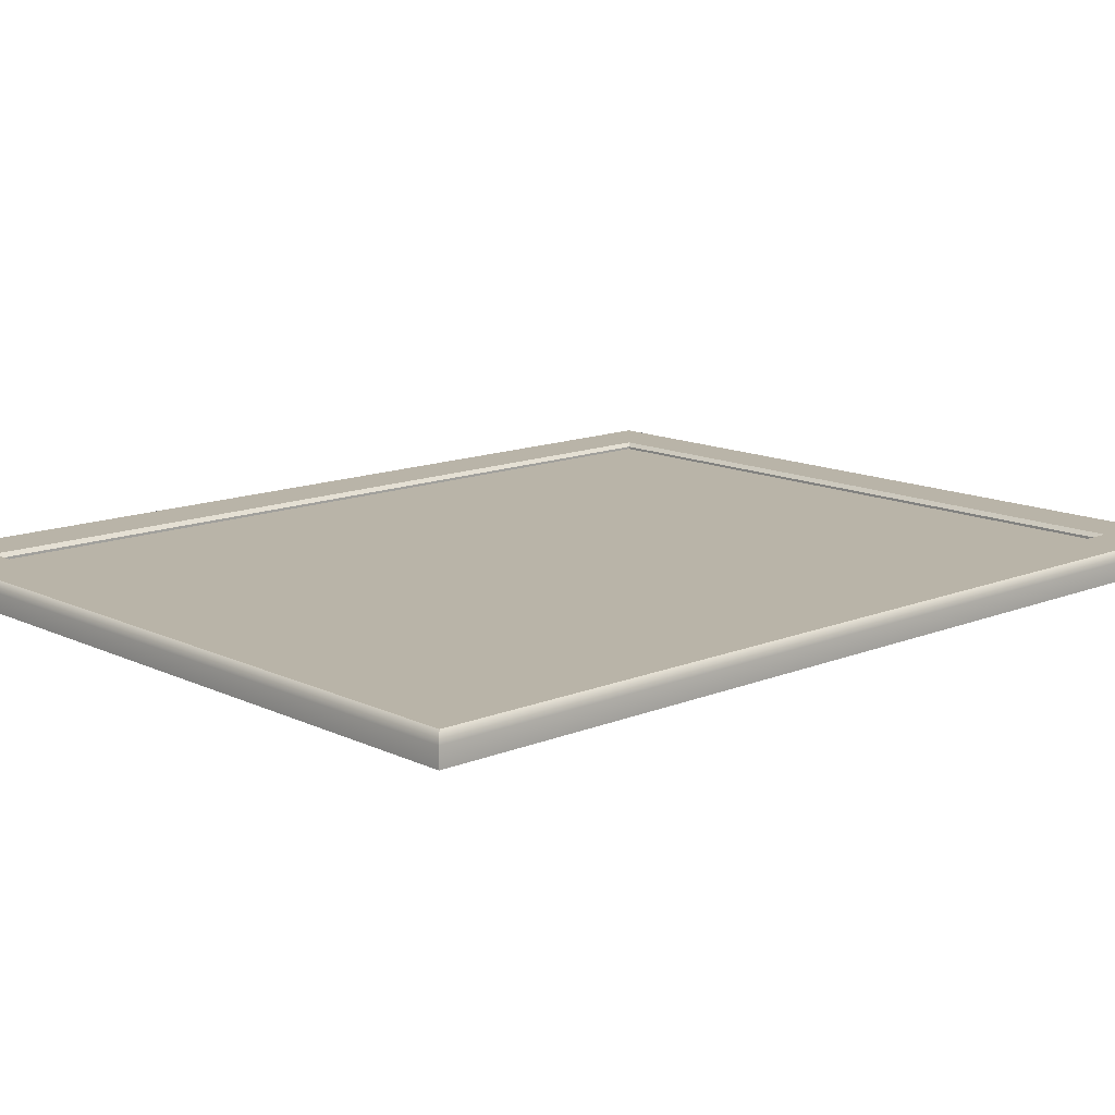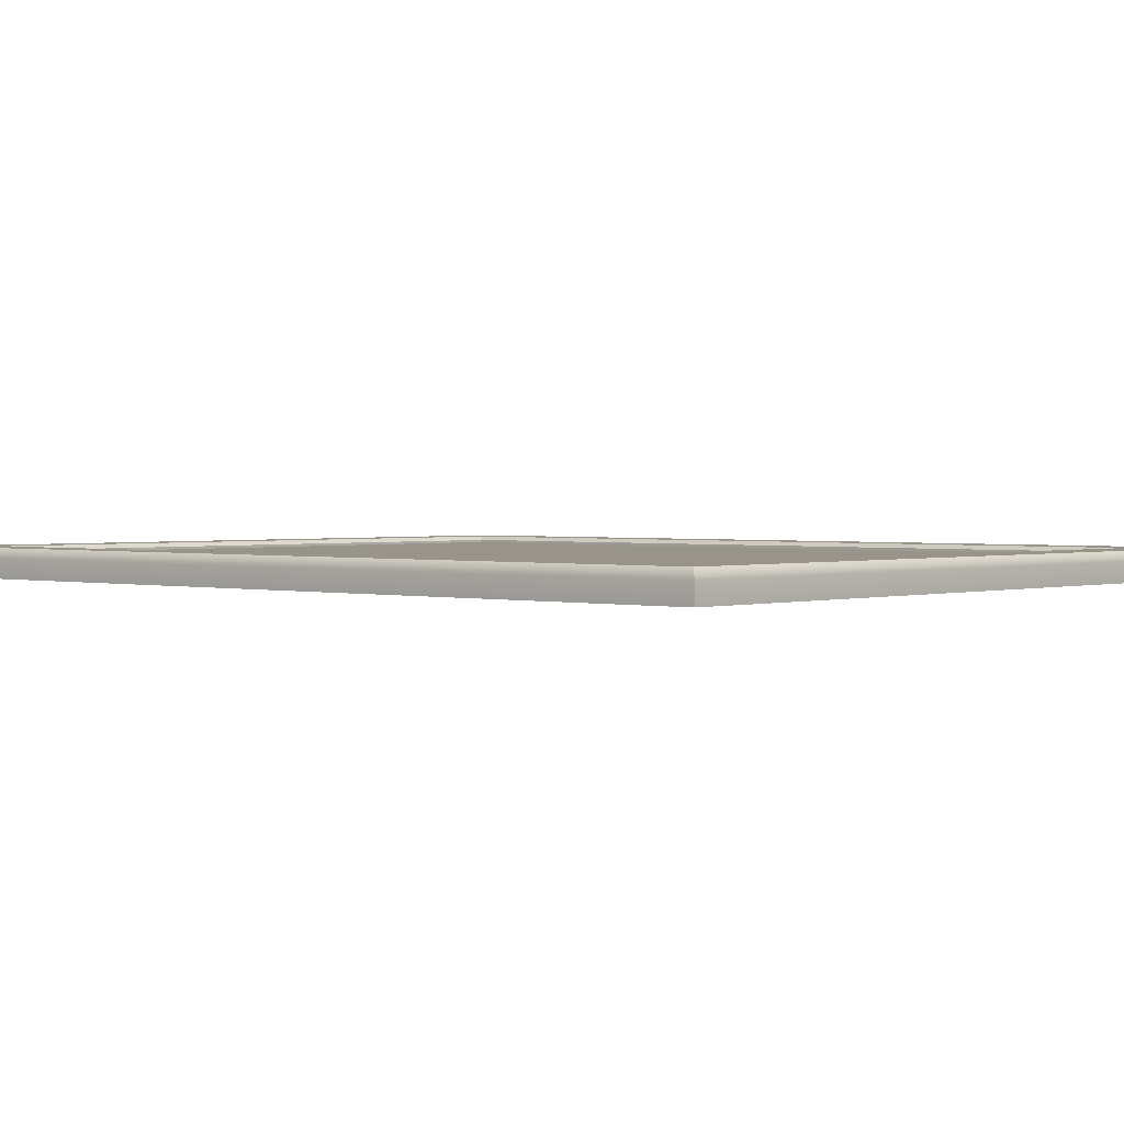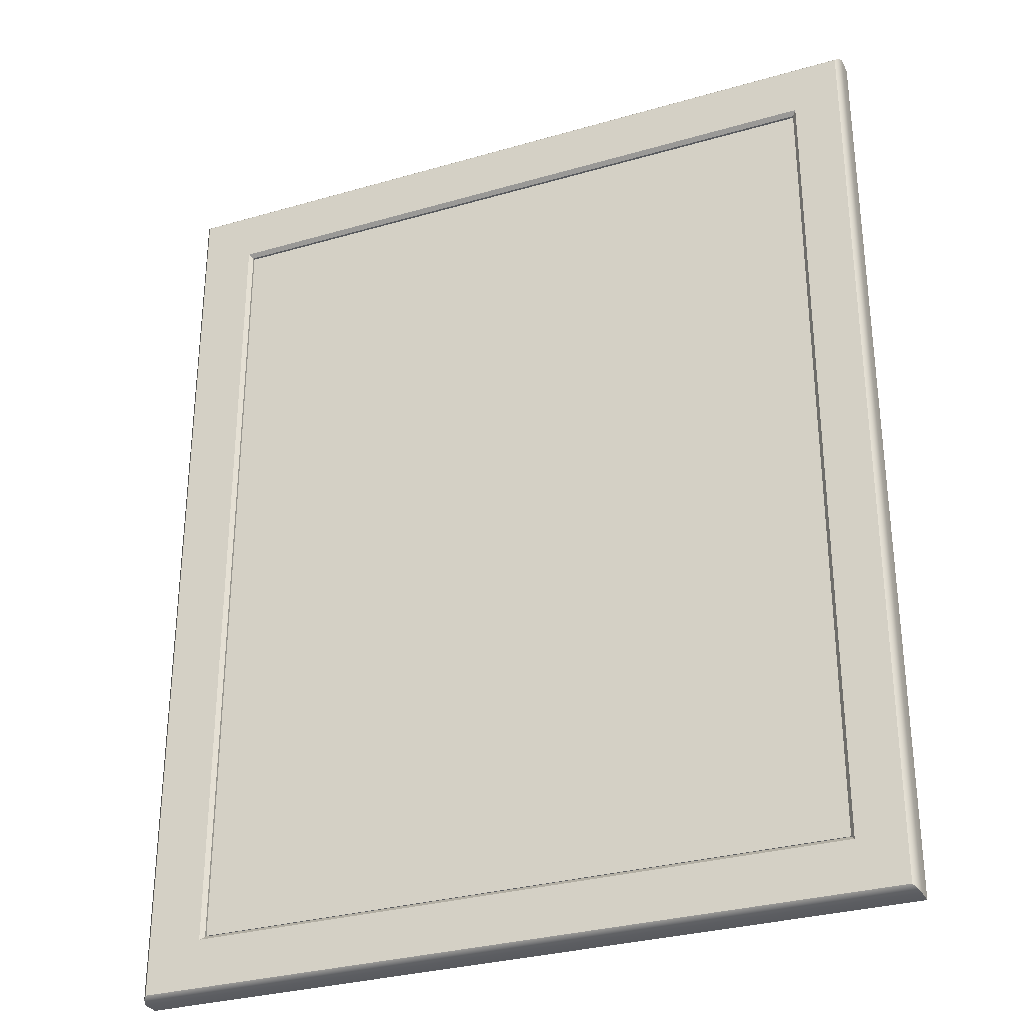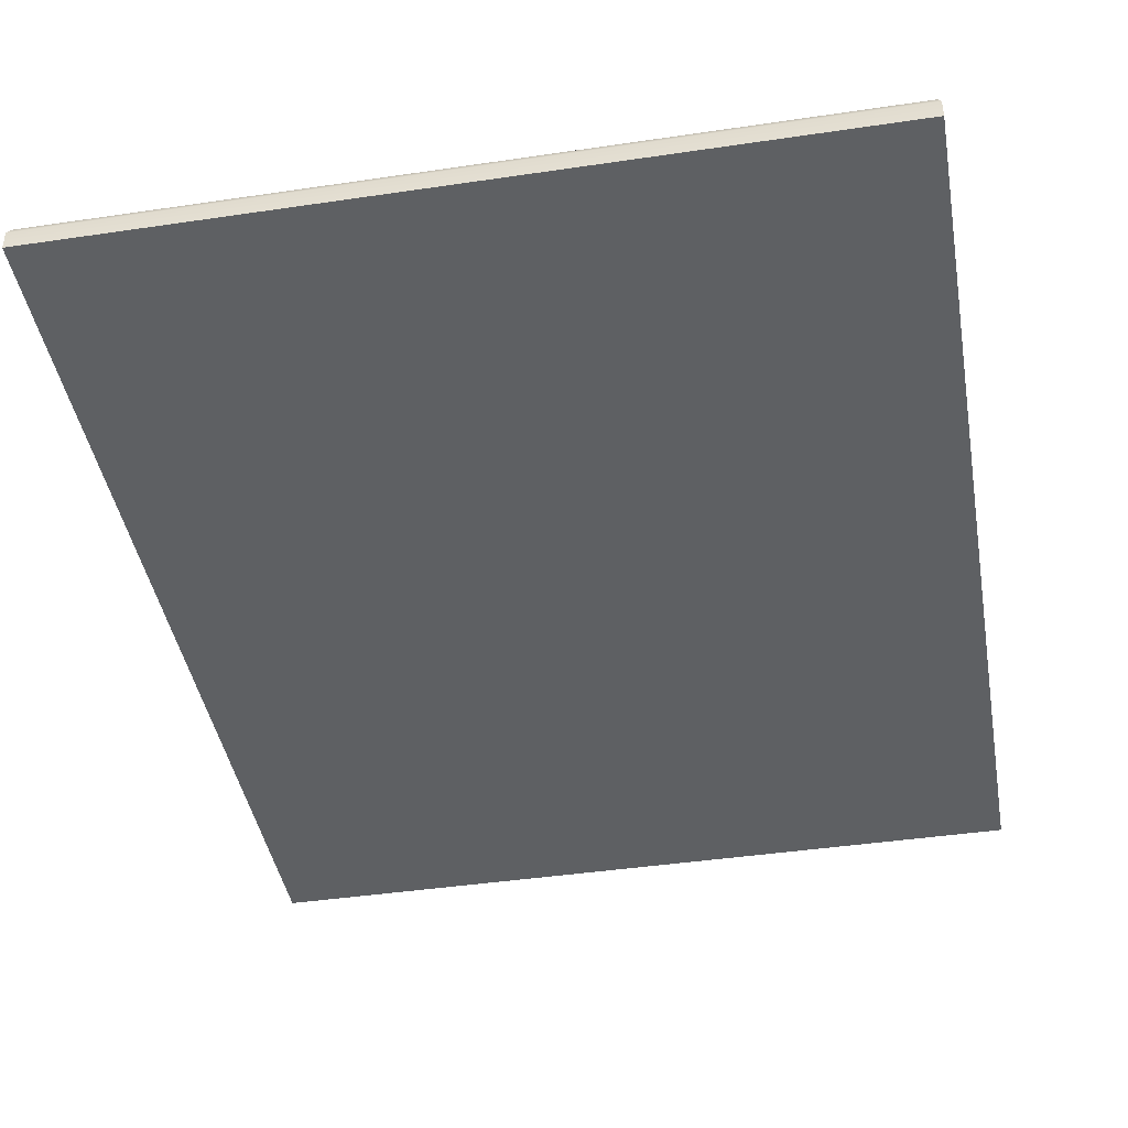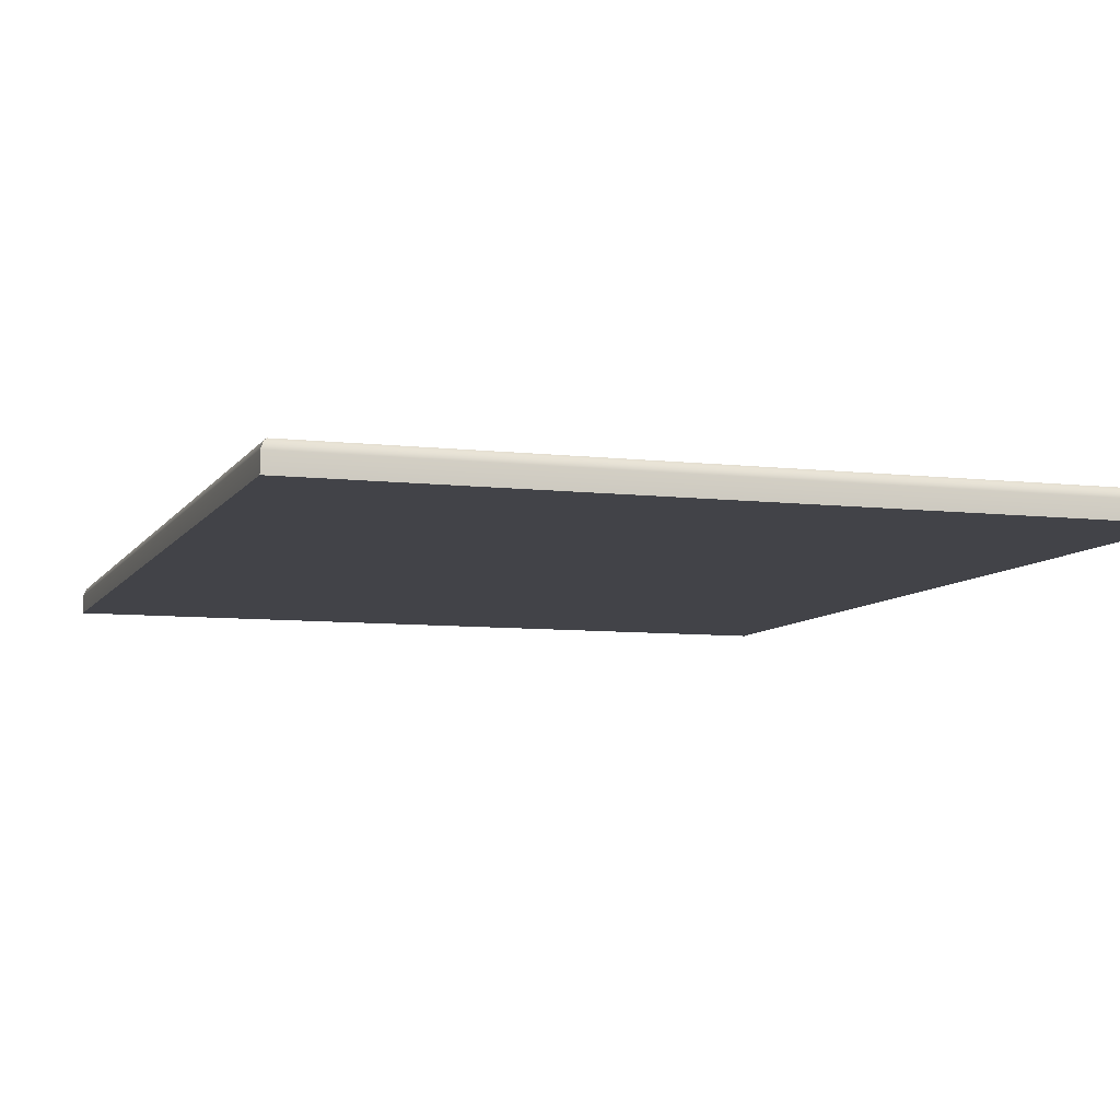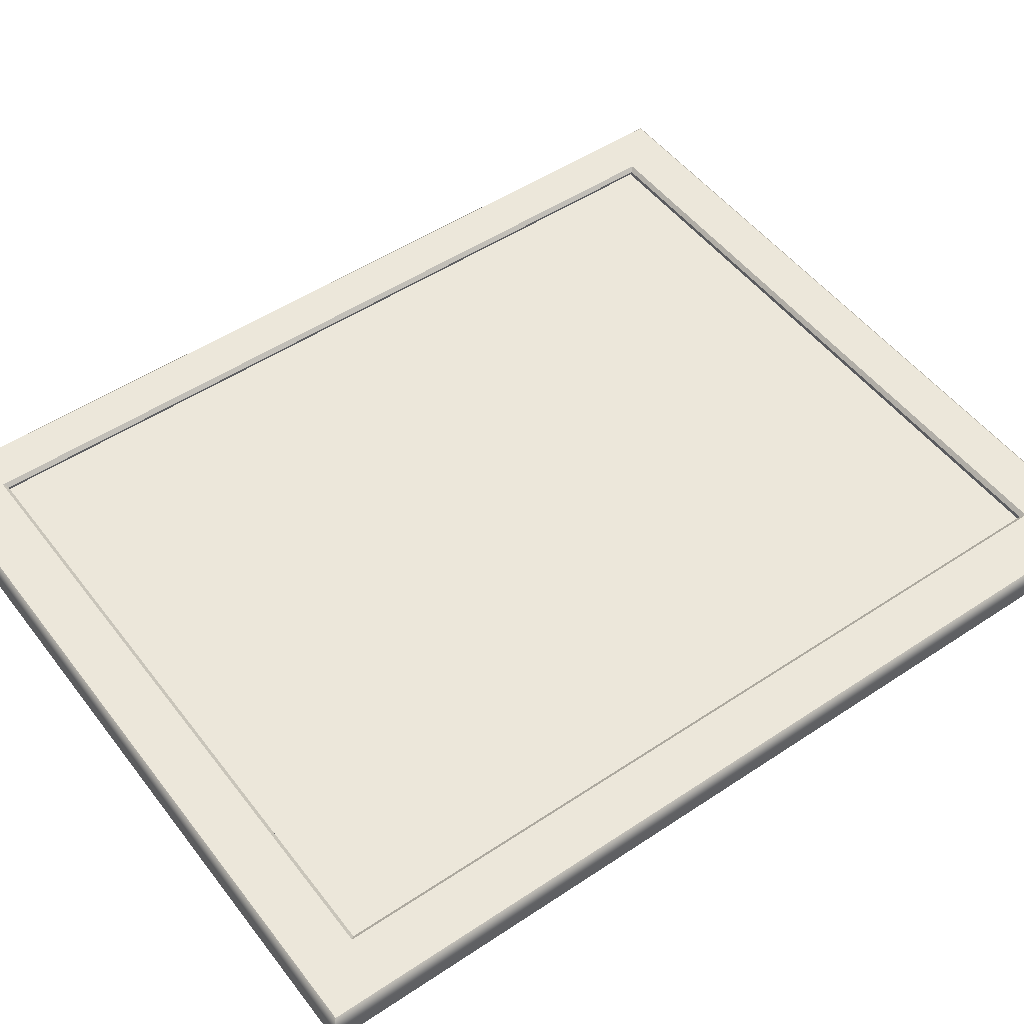
<metadata>
{"format":"obj","ext":"obj","renderer":"f3d","projection":"perspective","resolution":1024,"background":"white","views":[{"elev":13.3,"azim":47.2,"up":"+Z"},{"elev":1.7,"azim":132.0,"up":"+Z"},{"elev":-30.7,"azim":22.7,"up":"+Y"},{"elev":-42.7,"azim":-170.0,"up":"+Z"},{"elev":-7.6,"azim":-18.4,"up":"+Z"},{"elev":50.6,"azim":-126.1,"up":"+Z"}]}
</metadata>
<code>
v  -13.56 16.63 -0.5
v  13.56 16.63 -0.5
v  -13.56 -16.63 -0.5
v  13.56 -16.63 -0.5
v  11.56 16.63 -0.5
v  11.56 -16.63 -0.5
v  -13.56 -14.56 -0.5
v  11.56 -14.56 -0.5
v  13.56 -14.56 -0.5
v  -13.56 14.4 -0.5
v  13.56 14.4 -0.5
v  11.56 14.4 -0.5
v  -11.27 16.63 -0.5
v  -11.27 14.4 -0.5
v  -11.27 -14.56 -0.5
v  -11.27 -16.63 -0.5
v  -11.27 -14.56 -0.2062
v  -11.27 14.4 -0.2062
v  11.56 -14.56 -0.2062
v  11.56 14.4 -0.2062
v  -13.36 -16.43 0.5
v  -11.27 -16.43 0.5
v  -13.36 16.43 0.5
v  -11.27 16.43 0.5
v  -13.36 -14.56 0.5
v  13.36 -16.43 0.5
v  13.36 -14.56 0.5
v  11.56 -16.43 0.5
v  13.36 16.43 0.5
v  11.56 16.43 0.5
v  -13.36 14.4 0.5
v  13.36 14.4 0.5
v  11.56 -14.56 0.3588
v  11.7 -14.71 0.5
v  11.56 14.4 0.3588
v  11.7 14.54 0.5
v  -11.27 -14.56 0.3588
v  -11.41 -14.71 0.5
v  -11.27 14.4 0.3588
v  -11.41 14.54 0.5
v  -13.46 -16.53 0.4
v  -13.56 -16.63 0.1586
v  -11.27 -16.53 0.4
v  -11.27 -16.63 0.1586
v  -13.46 -14.56 0.4
v  -13.56 -14.56 0.1586
v  11.56 -16.53 0.4
v  11.56 -16.63 0.1586
v  -13.46 16.53 0.4
v  -13.56 16.63 0.1586
v  -13.46 14.4 0.4
v  -13.56 14.4 0.1586
v  -11.27 16.53 0.4
v  -11.27 16.63 0.1586
v  11.56 16.53 0.4
v  11.56 16.63 0.1586
v  13.46 -16.53 0.4
v  13.56 -16.63 0.1586
v  13.46 -14.56 0.4
v  13.56 -14.56 0.1586
v  13.46 14.4 0.4
v  13.56 14.4 0.1586
v  13.46 16.53 0.4
v  13.56 16.63 0.1586
o photoFrame
g photoFrame
f 16 3 7
f 7 15 16
f 9 4 6
f 6 8 9
f 14 10 1
f 1 13 14
f 5 2 11
f 11 12 5
f 12 11 9
f 9 8 12
f 15 7 10
f 10 14 15
f 19 20 18
f 18 17 19
f 5 12 14
f 14 13 5
f 12 8 15
f 15 14 12
f 8 6 16
f 16 15 8
f 36 35 33
f 33 34 36
f 37 38 34
f 34 33 37
f 40 39 35
f 35 36 40
f 39 40 38
f 38 37 39
f 17 18 39
f 39 37 17
f 19 17 37
f 37 33 19
f 20 19 33
f 33 35 20
f 18 20 35
f 35 39 18
f 38 25 21
f 21 22 38
f 28 26 27
f 27 34 28
f 32 29 30
f 30 36 32
f 24 23 31
f 31 40 24
f 40 31 25
f 25 38 40
f 34 27 32
f 32 36 34
f 28 34 38
f 38 22 28
f 36 30 24
f 24 40 36
f 44 43 41
f 41 42 44
f 45 46 42
f 42 41 45
f 48 47 43
f 43 44 48
f 51 52 46
f 46 45 51
f 58 57 47
f 47 48 58
f 52 51 49
f 49 50 52
f 53 54 50
f 50 49 53
f 55 56 54
f 54 53 55
f 63 64 56
f 56 55 63
f 60 59 57
f 57 58 60
f 62 61 59
f 59 60 62
f 64 63 61
f 61 62 64
f 43 22 21
f 21 41 43
f 25 45 41
f 41 21 25
f 47 28 22
f 22 43 47
f 51 31 23
f 23 49 51
f 24 53 49
f 49 23 24
f 30 55 53
f 53 24 30
f 31 51 45
f 45 25 31
f 28 47 57
f 57 26 28
f 59 27 26
f 26 57 59
f 61 32 27
f 27 59 61
f 32 61 63
f 63 29 32
f 55 30 29
f 29 63 55
f 13 1 50
f 50 54 13
f 44 42 3
f 3 16 44
f 9 60 58
f 58 4 9
f 46 7 3
f 3 42 46
f 64 2 5
f 5 56 64
f 4 58 48
f 48 6 4
f 50 1 10
f 10 52 50
f 2 64 62
f 62 11 2
f 52 10 7
f 7 46 52
f 11 62 60
f 60 9 11
f 56 5 13
f 13 54 56
f 6 48 44
f 44 16 6
v  -11.29 -14.51 0.2711
v  11.61 -14.51 0.2711
v  -11.29 14.51 0.2711
v  11.61 14.51 0.2711
v  -11.29 14.51 -0.1178
v  11.61 14.51 -0.1178
v  -11.29 -14.51 -0.1178
v  11.61 -14.51 -0.1178
o photoFrame_glass
g photoFrame_glass
f 68 67 65
f 65 66 68
f 70 69 67
f 67 68 70
f 72 71 69
f 69 70 72
f 66 65 71
f 71 72 66
f 70 68 66
f 66 72 70
f 67 69 71
f 71 65 67

</code>
